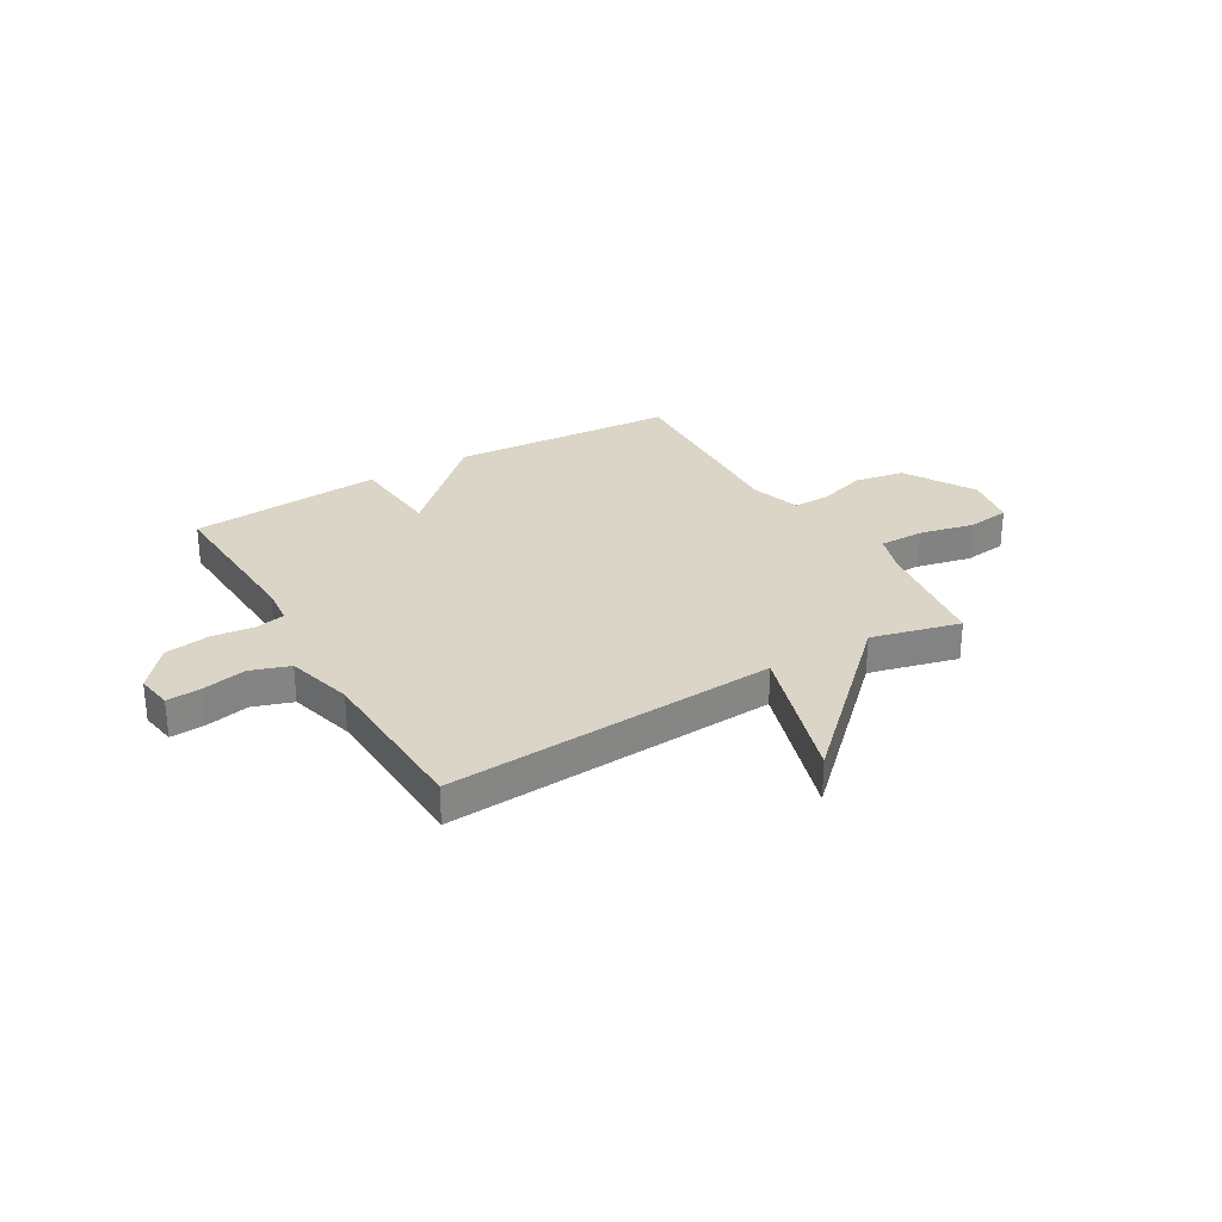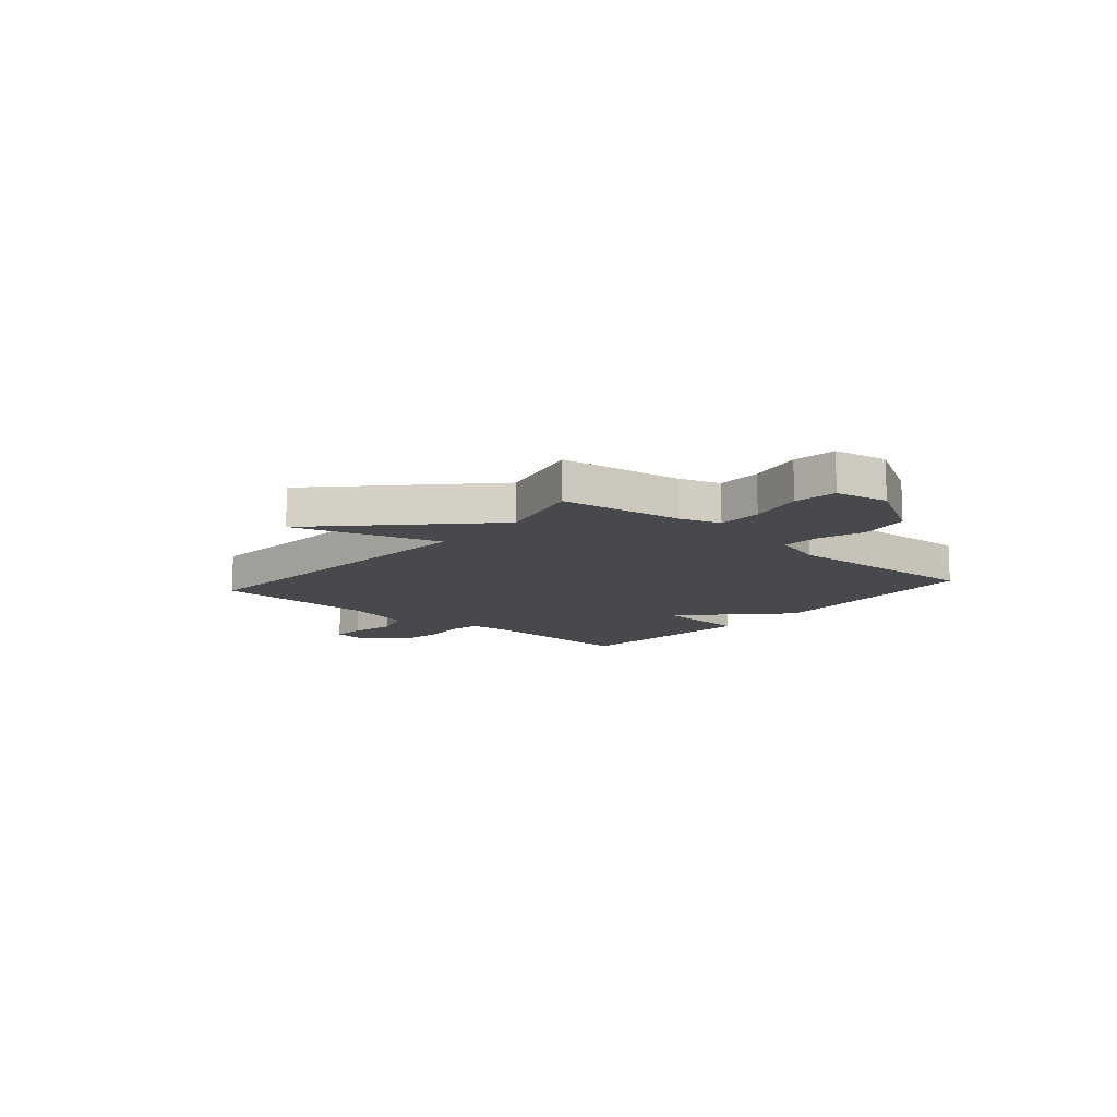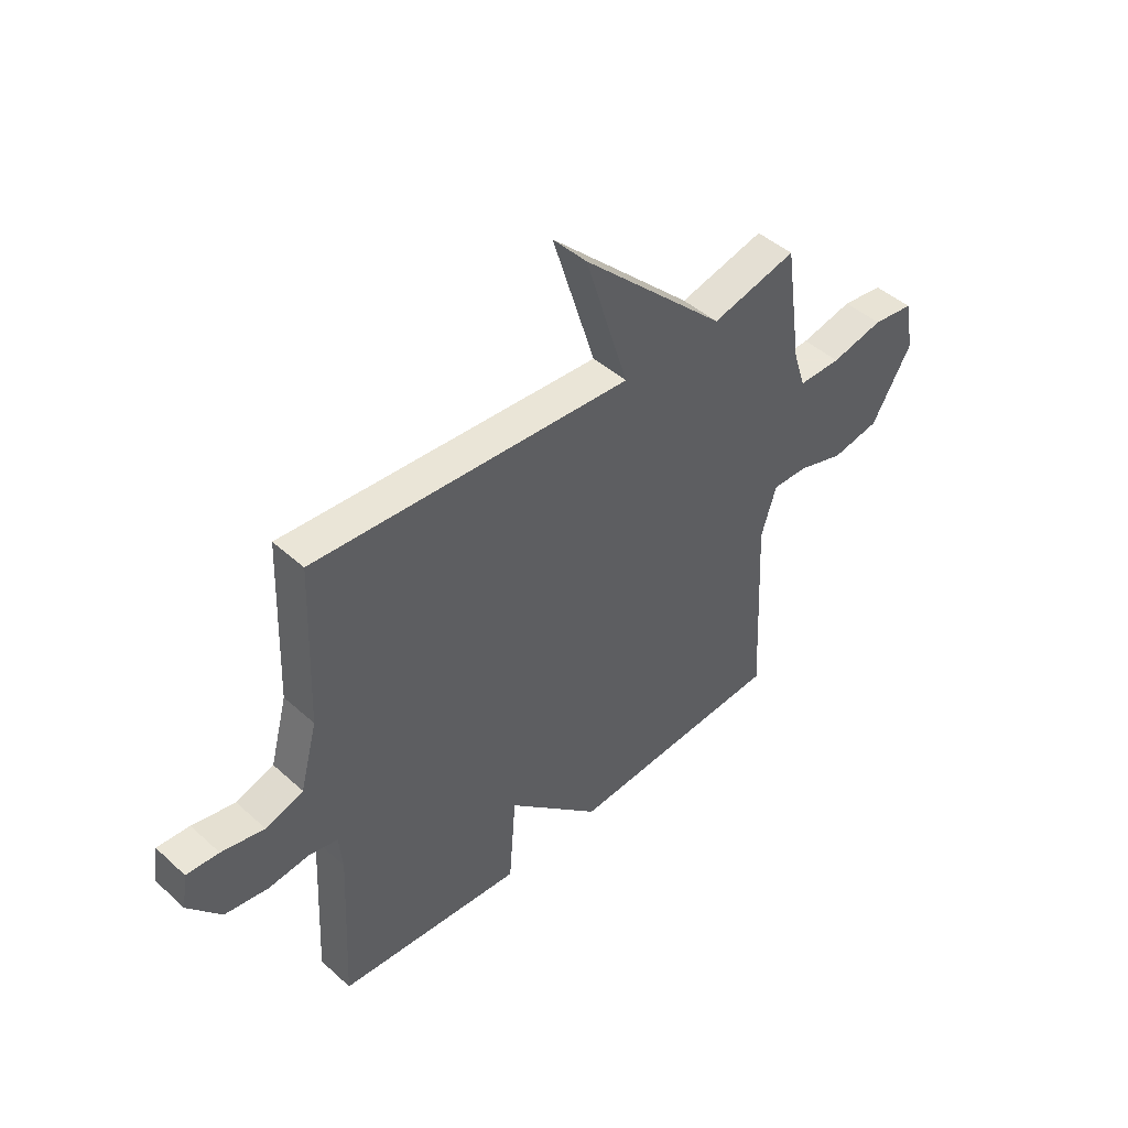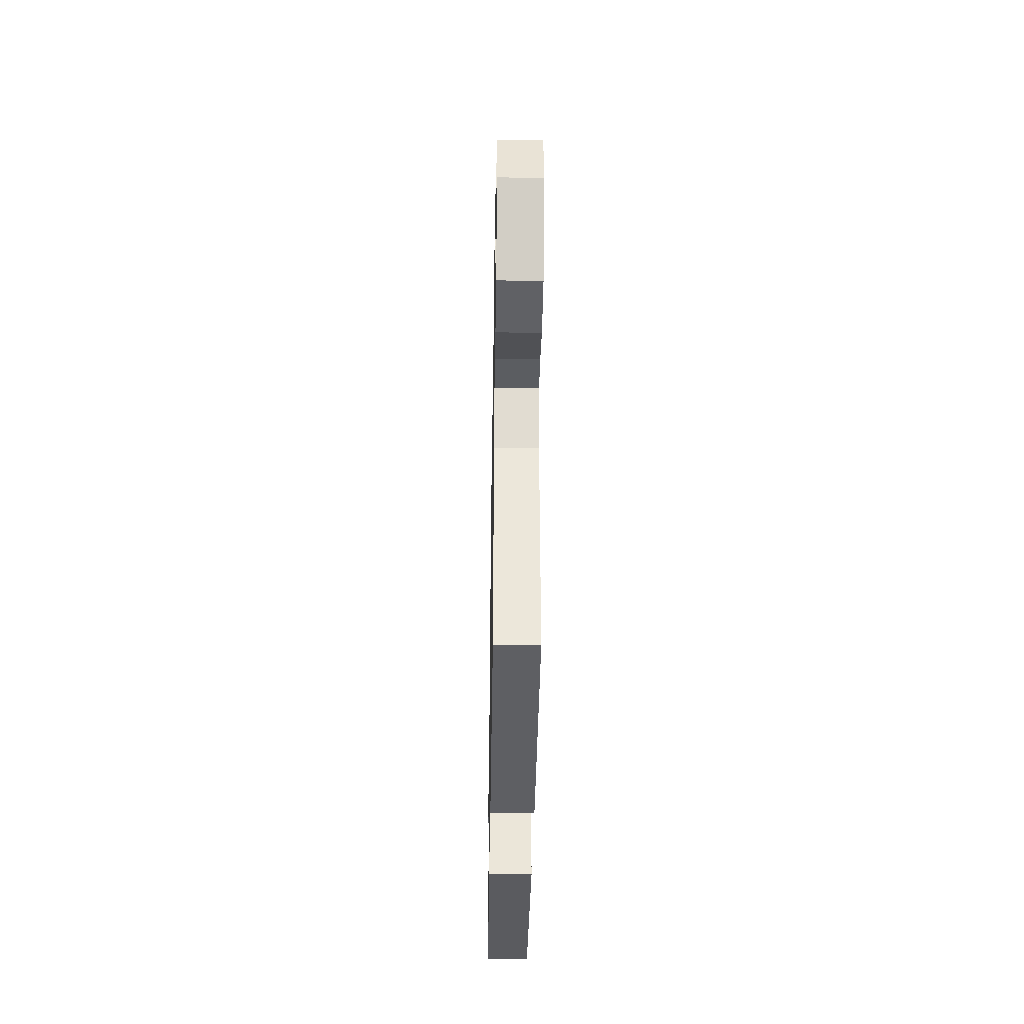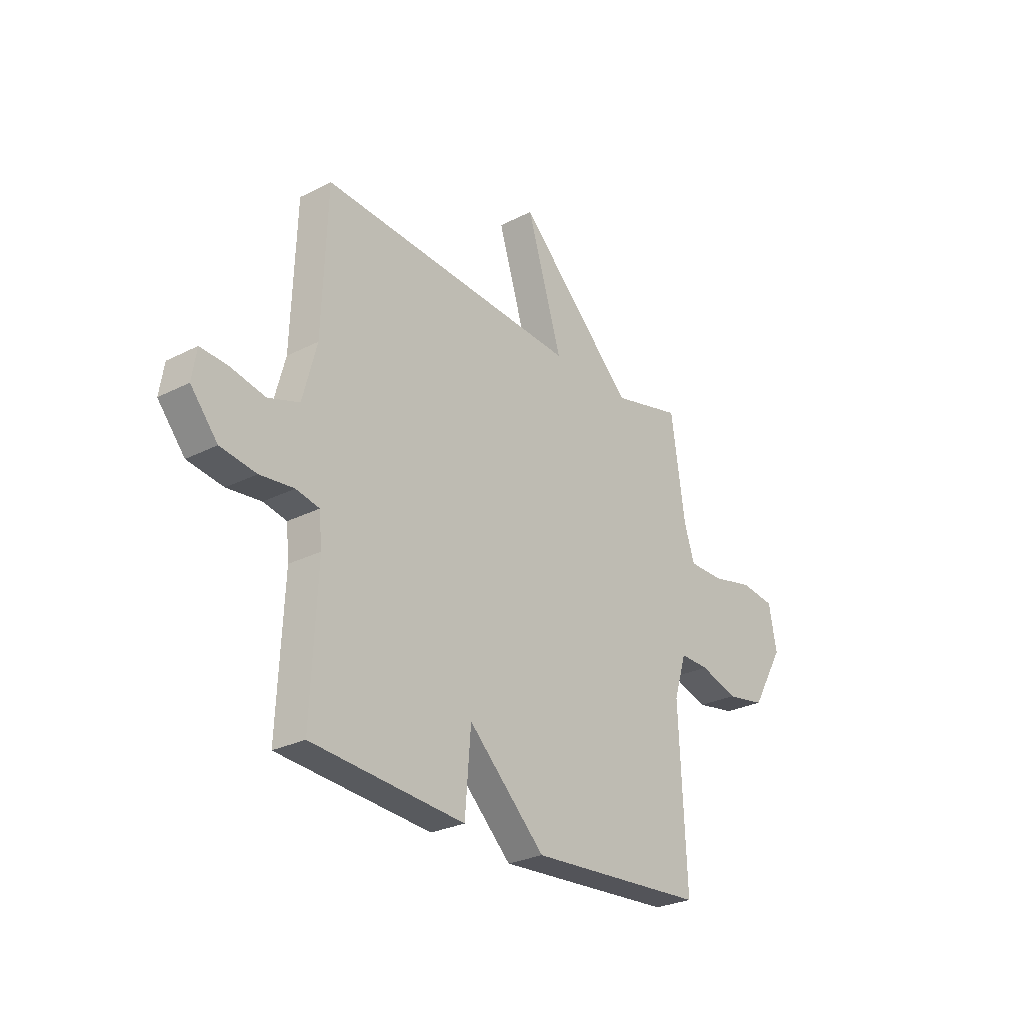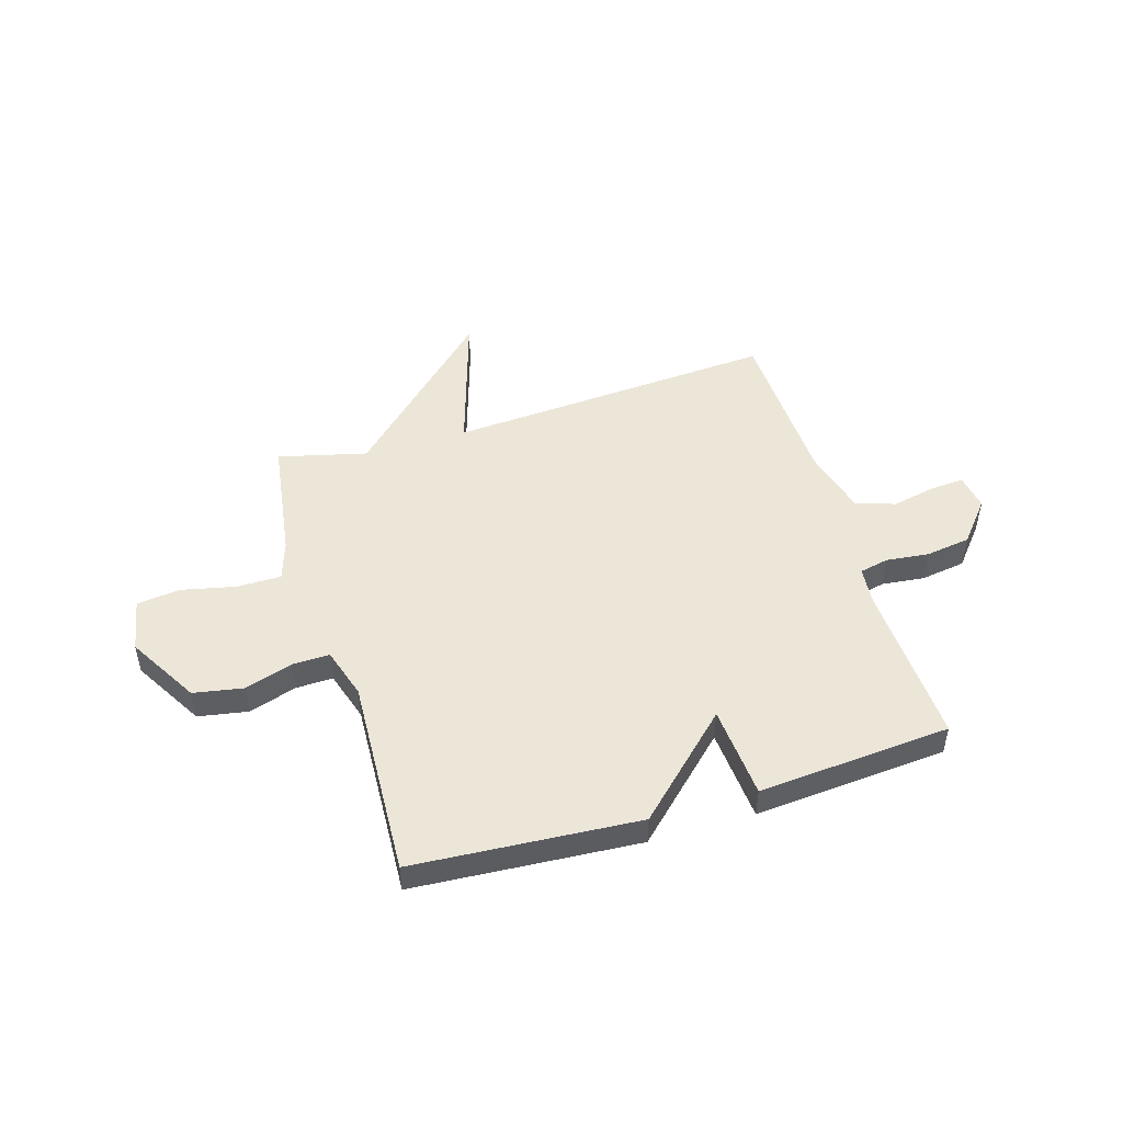
<metadata>
{"format":"obj","ext":"obj","renderer":"f3d","projection":"perspective","resolution":1024,"background":"white","views":[{"elev":29.0,"azim":-30.4,"up":"+Y"},{"elev":-12.1,"azim":49.0,"up":"+Y"},{"elev":45.5,"azim":-44.1,"up":"+Z"},{"elev":-37.7,"azim":89.1,"up":"+Z"},{"elev":-27.1,"azim":-51.6,"up":"+Z"},{"elev":48.9,"azim":163.2,"up":"+Y"}]}
</metadata>
<code>
v 0.5 0.07 -0.5
v 0.069 0.07 -0.529
v -0.117 0.07 -0.351
v -0.131 0.07 -0.529
v -0.5 0.07 -0.5
v -0.485 0.07 -0.185
v -0.492 0.07 -0.113
v -0.548 0.07 -0.101
v -0.63 0.07 -0.11
v -0.716 0.07 -0.097
v -0.781 0.07 -0.019
v -0.77 0.07 0.05
v -0.706 0.07 0.046
v -0.621 0.07 0.028
v -0.546 0.07 0.053
v -0.512 0.07 0.181
v -0.5 0.07 0.5
v 0.131 0.07 0.458
v 0.045 0.07 0.735
v 0.331 0.07 0.458
v 0.5 0.07 0.5
v 0.534 0.07 0.267
v 0.559 0.07 0.19
v 0.644 0.07 0.19
v 0.748 0.07 0.213
v 0.83 0.07 0.202
v 0.849 0.07 0.101
v 0.77 0.07 -0.034
v 0.675 0.07 -0.051
v 0.583 0.07 -0.022
v 0.512 0.07 -0.02
v 0.482 0.07 -0.117
v 0.5 0 -0.5
v 0.069 0 -0.529
v -0.117 0 -0.351
v -0.131 0 -0.529
v -0.5 0 -0.5
v -0.485 0 -0.185
v -0.492 0 -0.113
v -0.548 0 -0.101
v -0.63 0 -0.11
v -0.716 0 -0.097
v -0.781 0 -0.019
v -0.77 0 0.05
v -0.706 0 0.046
v -0.621 0 0.028
v -0.546 0 0.053
v -0.512 0 0.181
v -0.5 0 0.5
v 0.131 0 0.458
v 0.045 0 0.735
v 0.331 0 0.458
v 0.5 0 0.5
v 0.534 0 0.267
v 0.559 0 0.19
v 0.644 0 0.19
v 0.748 0 0.213
v 0.83 0 0.202
v 0.849 0 0.101
v 0.77 0 -0.034
v 0.675 0 -0.051
v 0.583 0 -0.022
v 0.512 0 -0.02
v 0.482 0 -0.117
f 28 29 30
f 27 28 30
f 26 27 30
f 25 26 30
f 24 25 30
f 23 24 30 31
f 22 23 31 32
f 20 21 22 32
f 20 32 1
f 19 20 1
f 18 19 1
f 12 13 14
f 11 12 14
f 10 11 14
f 9 10 14
f 8 9 14
f 7 8 14 15
f 3 4 5 6
f 3 6 7
f 1 2 3
f 18 1 3
f 17 18 3
f 16 17 3
f 3 7 15 16
f 62 61 60
f 62 60 59
f 62 59 58
f 62 58 57
f 62 57 56
f 63 62 56 55
f 64 63 55 54
f 64 54 53 52
f 33 64 52
f 33 52 51
f 33 51 50
f 46 45 44
f 46 44 43
f 46 43 42
f 46 42 41
f 46 41 40
f 47 46 40 39
f 38 37 36 35
f 39 38 35
f 35 34 33
f 35 33 50
f 35 50 49
f 35 49 48
f 48 47 39 35
f 1 33 34 2
f 2 34 35 3
f 3 35 36 4
f 4 36 37 5
f 5 37 38 6
f 6 38 39 7
f 7 39 40 8
f 8 40 41 9
f 9 41 42 10
f 10 42 43 11
f 11 43 44 12
f 12 44 45 13
f 13 45 46 14
f 14 46 47 15
f 15 47 48 16
f 16 48 49 17
f 17 49 50 18
f 18 50 51 19
f 19 51 52 20
f 20 52 53 21
f 21 53 54 22
f 22 54 55 23
f 23 55 56 24
f 24 56 57 25
f 25 57 58 26
f 26 58 59 27
f 27 59 60 28
f 28 60 61 29
f 29 61 62 30
f 30 62 63 31
f 31 63 64 32
f 32 64 33 1

</code>
